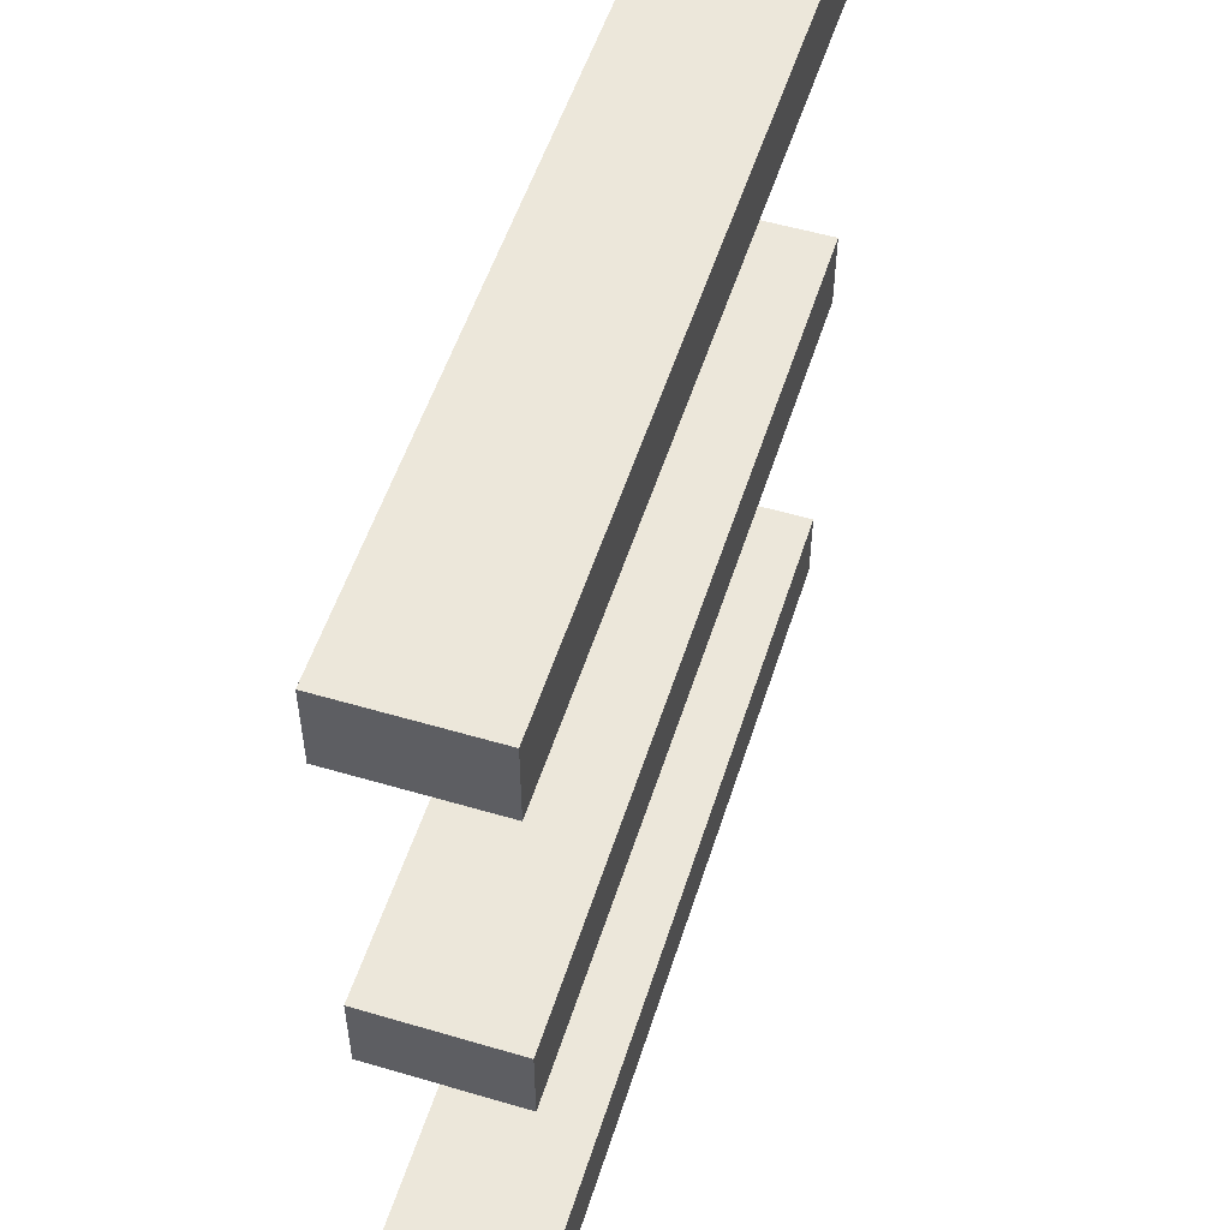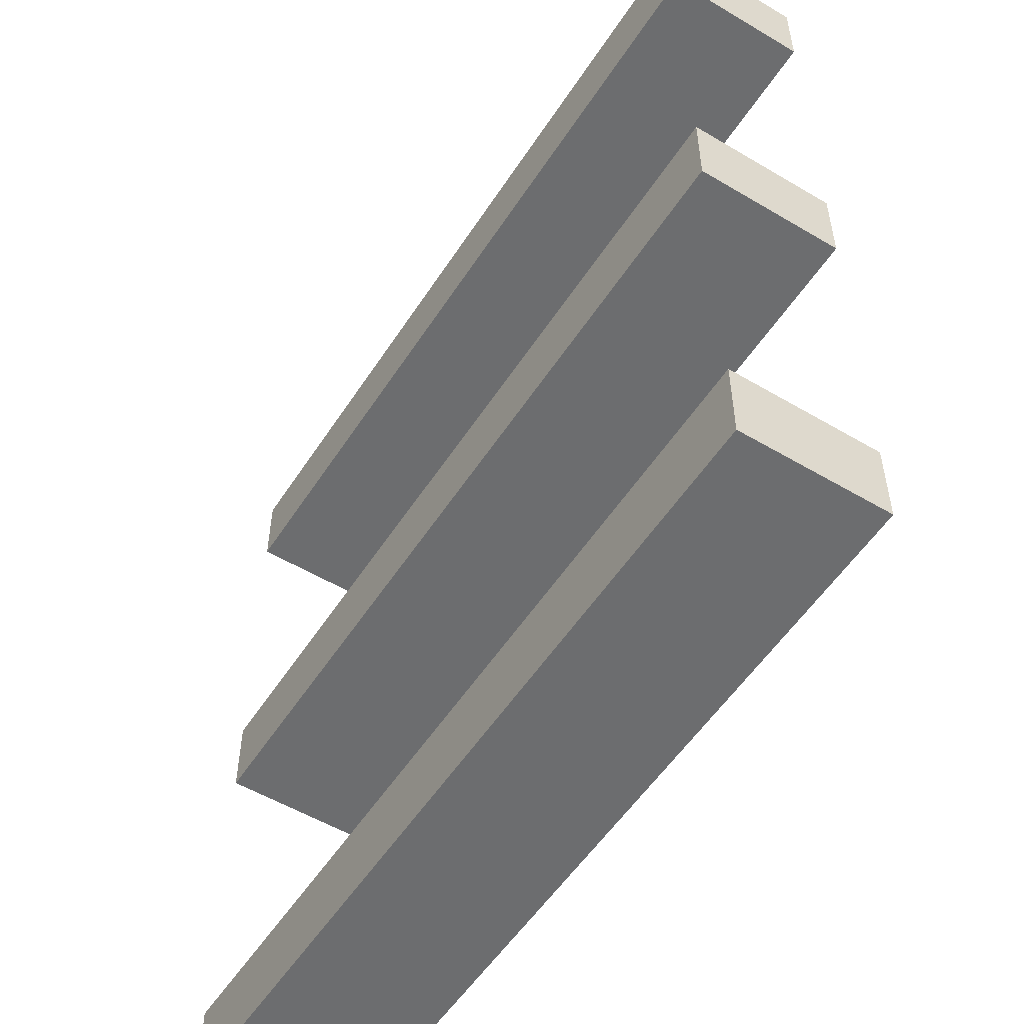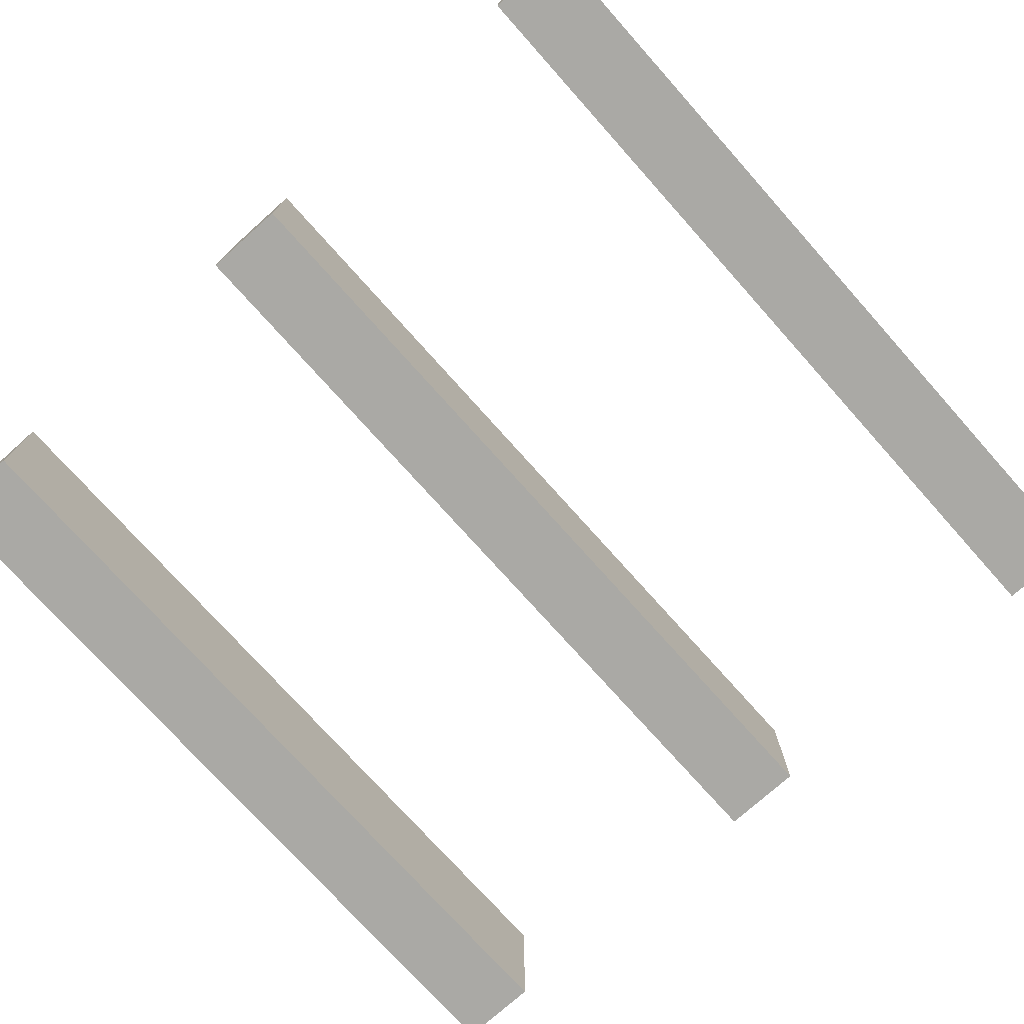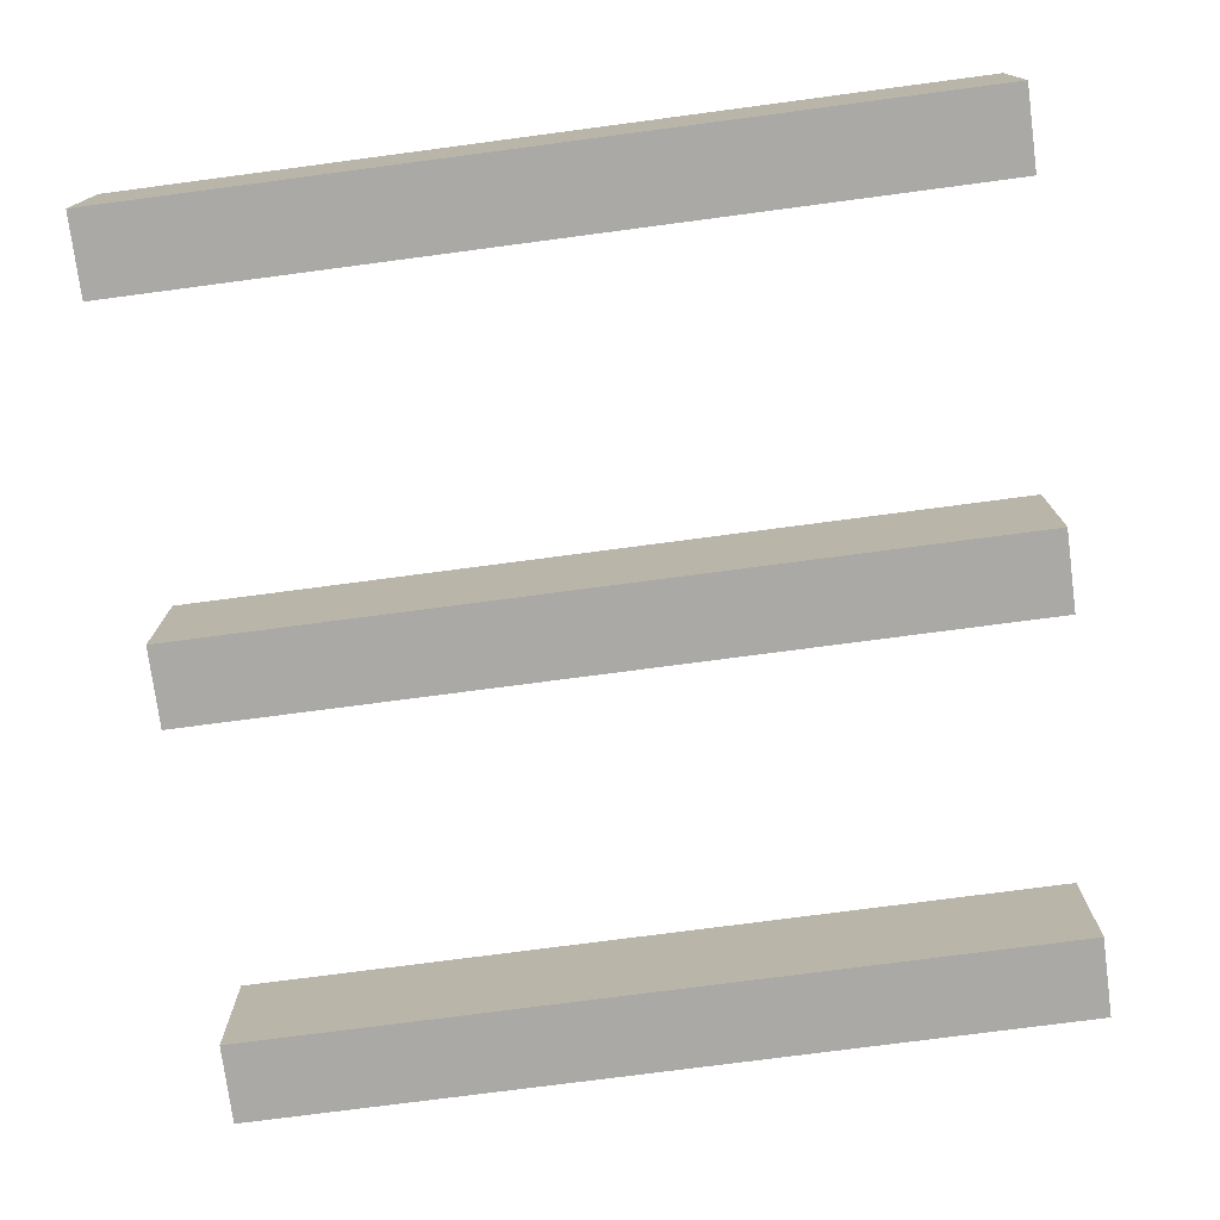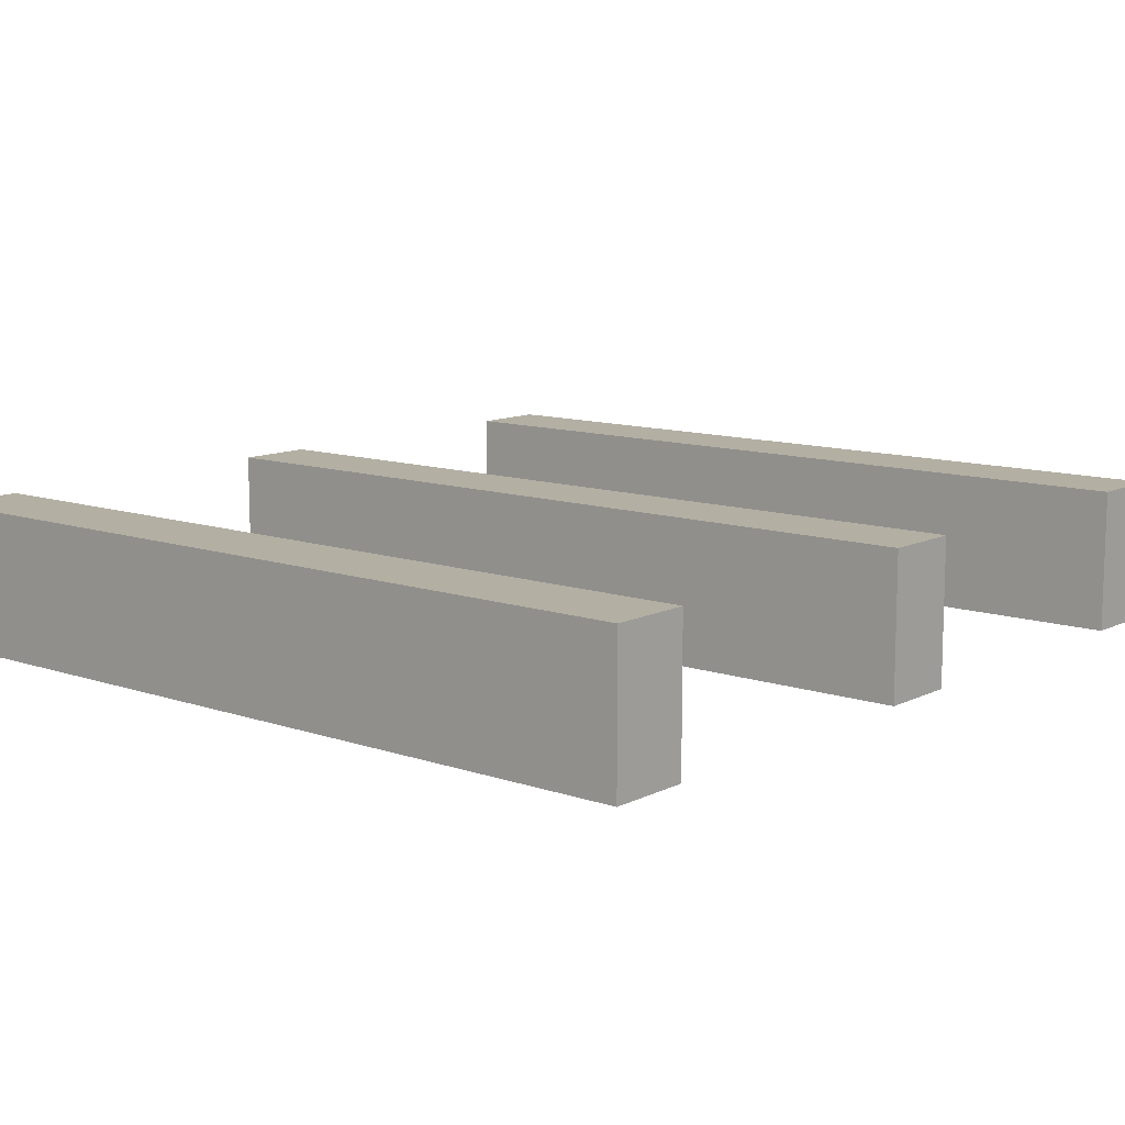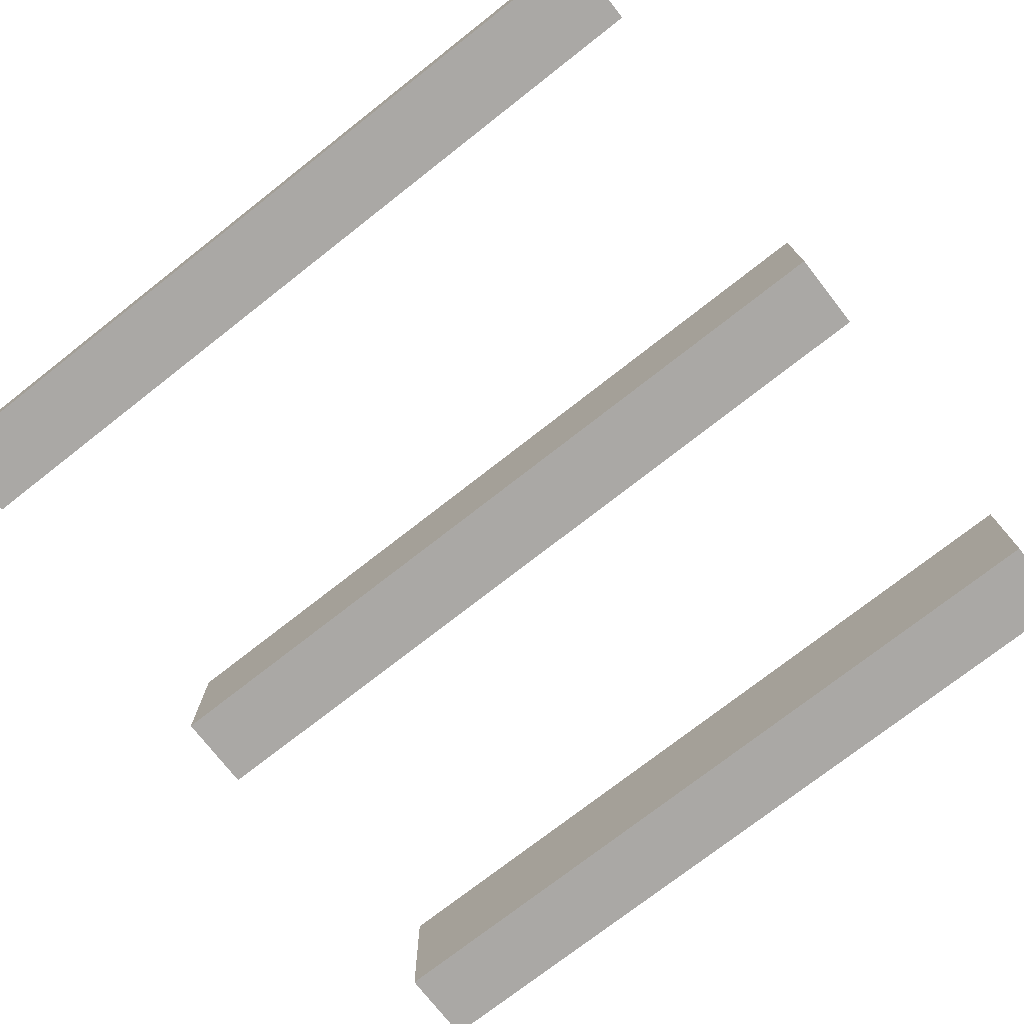
<metadata>
{"format":"obj","ext":"obj","renderer":"f3d","projection":"perspective","resolution":1024,"background":"white","views":[{"elev":53.6,"azim":-72.5,"up":"+Y"},{"elev":-53.9,"azim":-122.3,"up":"+Y"},{"elev":-75.3,"azim":131.8,"up":"+Z"},{"elev":-75.6,"azim":-172.5,"up":"+Z"},{"elev":11.1,"azim":39.9,"up":"+Z"},{"elev":-75.1,"azim":38.0,"up":"+Z"}]}
</metadata>
<code>
g pb_Mesh-3529840
v 98.11 69.29 66.12
v 93.88 69.29 66.12
v 98.11 69.71 66.12
v 93.88 69.71 66.12
v 93.88 69.29 66.12
v 93.88 69.29 65.4
v 93.88 69.71 66.12
v 93.88 69.71 65.4
v 93.88 69.29 65.4
v 98.11 69.29 65.4
v 93.88 69.71 65.4
v 98.11 69.71 65.4
v 98.11 69.29 65.4
v 98.11 69.29 66.12
v 98.11 69.71 65.4
v 98.11 69.71 66.12
v 98.11 69.71 66.12
v 93.88 69.71 66.12
v 98.11 69.71 65.4
v 93.88 69.71 65.4
v 98.11 69.29 65.4
v 93.88 69.29 65.4
v 98.11 69.29 66.12
v 93.88 69.29 66.12
v 98.11 71.29 66.12
v 93.88 71.29 66.12
v 98.11 71.71 66.12
v 93.88 71.71 66.12
v 93.88 71.29 66.12
v 93.88 71.29 65.4
v 93.88 71.71 66.12
v 93.88 71.71 65.4
v 93.88 71.29 65.4
v 98.11 71.29 65.4
v 93.88 71.71 65.4
v 98.11 71.71 65.4
v 98.11 71.29 65.4
v 98.11 71.29 66.12
v 98.11 71.71 65.4
v 98.11 71.71 66.12
v 98.11 71.71 66.12
v 93.88 71.71 66.12
v 98.11 71.71 65.4
v 93.88 71.71 65.4
v 98.11 71.29 65.4
v 93.88 71.29 65.4
v 98.11 71.29 66.12
v 93.88 71.29 66.12
v 98.11 73.29 66.12
v 93.88 73.29 66.12
v 98.11 73.71 66.12
v 93.88 73.71 66.12
v 93.88 73.29 66.12
v 93.88 73.29 65.4
v 93.88 73.71 66.12
v 93.88 73.71 65.4
v 93.88 73.29 65.4
v 98.11 73.29 65.4
v 93.88 73.71 65.4
v 98.11 73.71 65.4
v 98.11 73.29 65.4
v 98.11 73.29 66.12
v 98.11 73.71 65.4
v 98.11 73.71 66.12
v 98.11 73.71 66.12
v 93.88 73.71 66.12
v 98.11 73.71 65.4
v 93.88 73.71 65.4
v 98.11 73.29 65.4
v 93.88 73.29 65.4
v 98.11 73.29 66.12
v 93.88 73.29 66.12
g pb_Mesh-3529840_0
f 3 2 1
f 3 4 2
f 7 6 5
f 7 8 6
f 11 10 9
f 11 12 10
f 15 14 13
f 15 16 14
f 19 18 17
f 19 20 18
f 23 22 21
f 23 24 22
f 27 26 25
f 27 28 26
f 31 30 29
f 31 32 30
f 35 34 33
f 35 36 34
f 39 38 37
f 39 40 38
f 43 42 41
f 43 44 42
f 47 46 45
f 47 48 46
f 51 50 49
f 51 52 50
f 55 54 53
f 55 56 54
f 59 58 57
f 59 60 58
f 63 62 61
f 63 64 62
f 67 66 65
f 67 68 66
f 71 70 69
f 71 72 70

</code>
